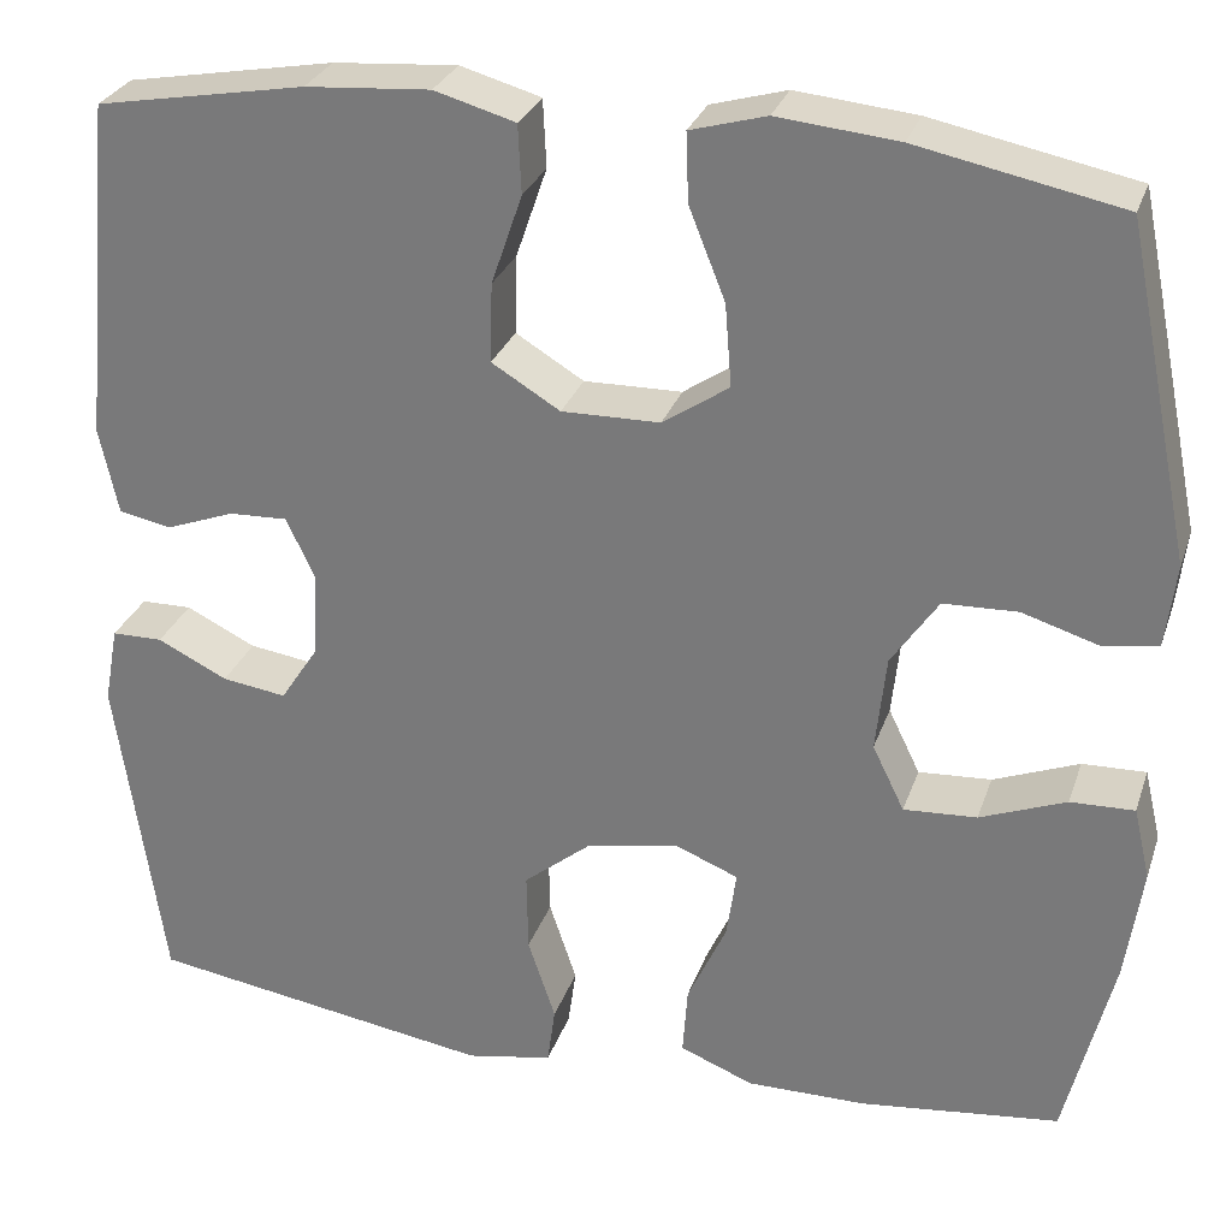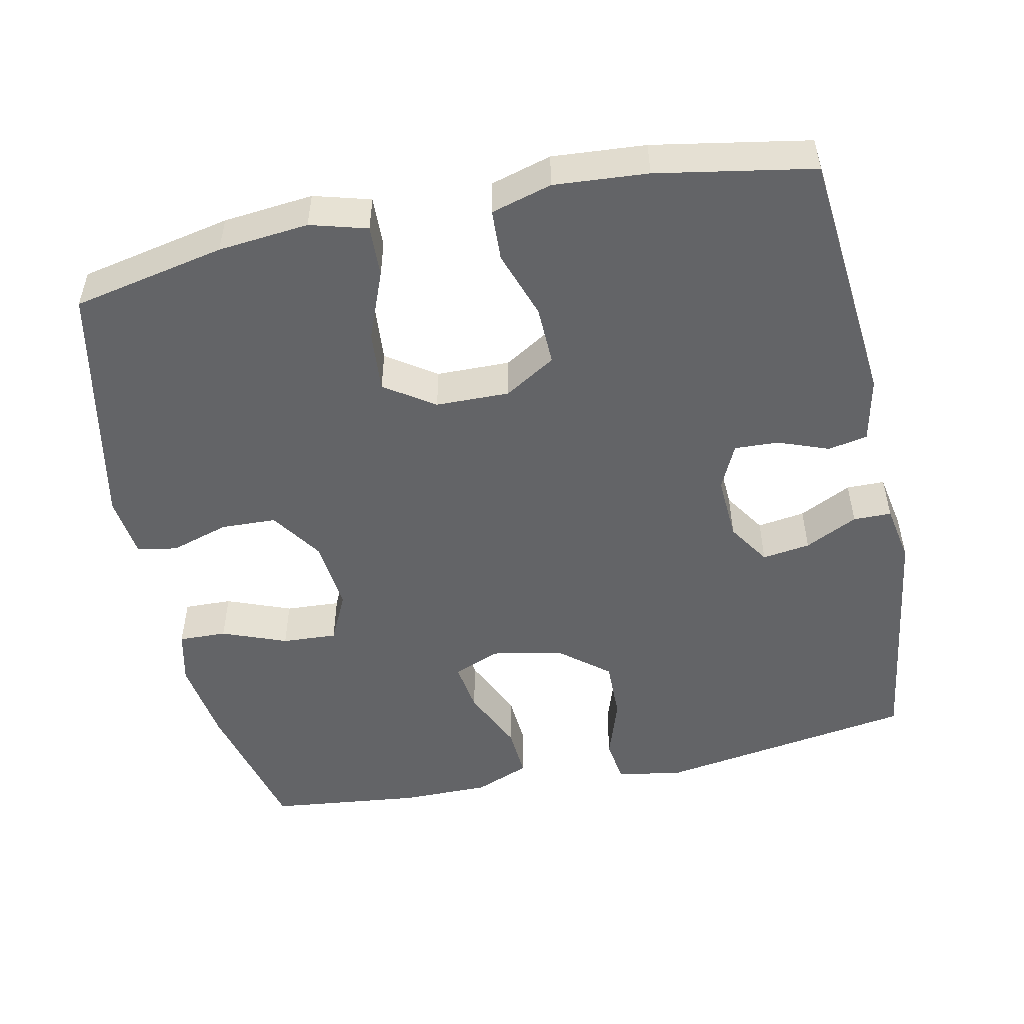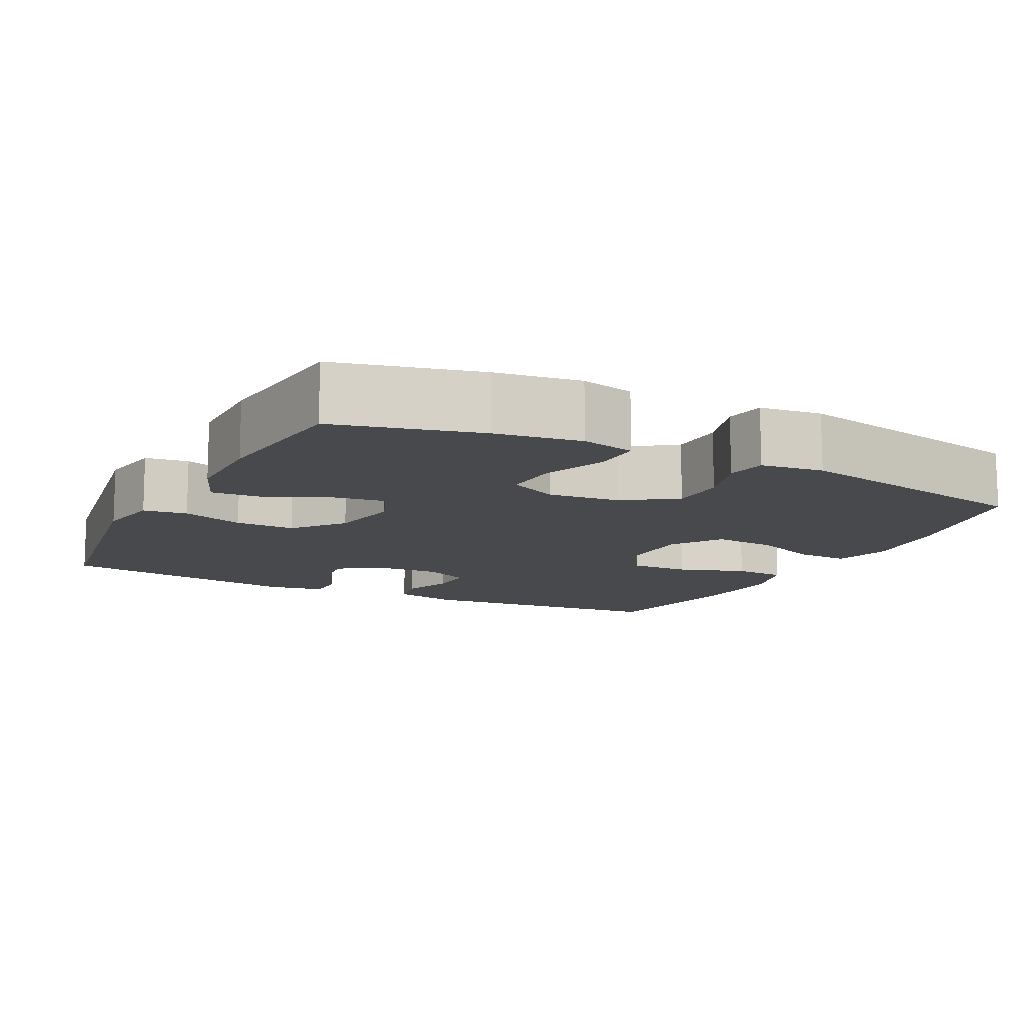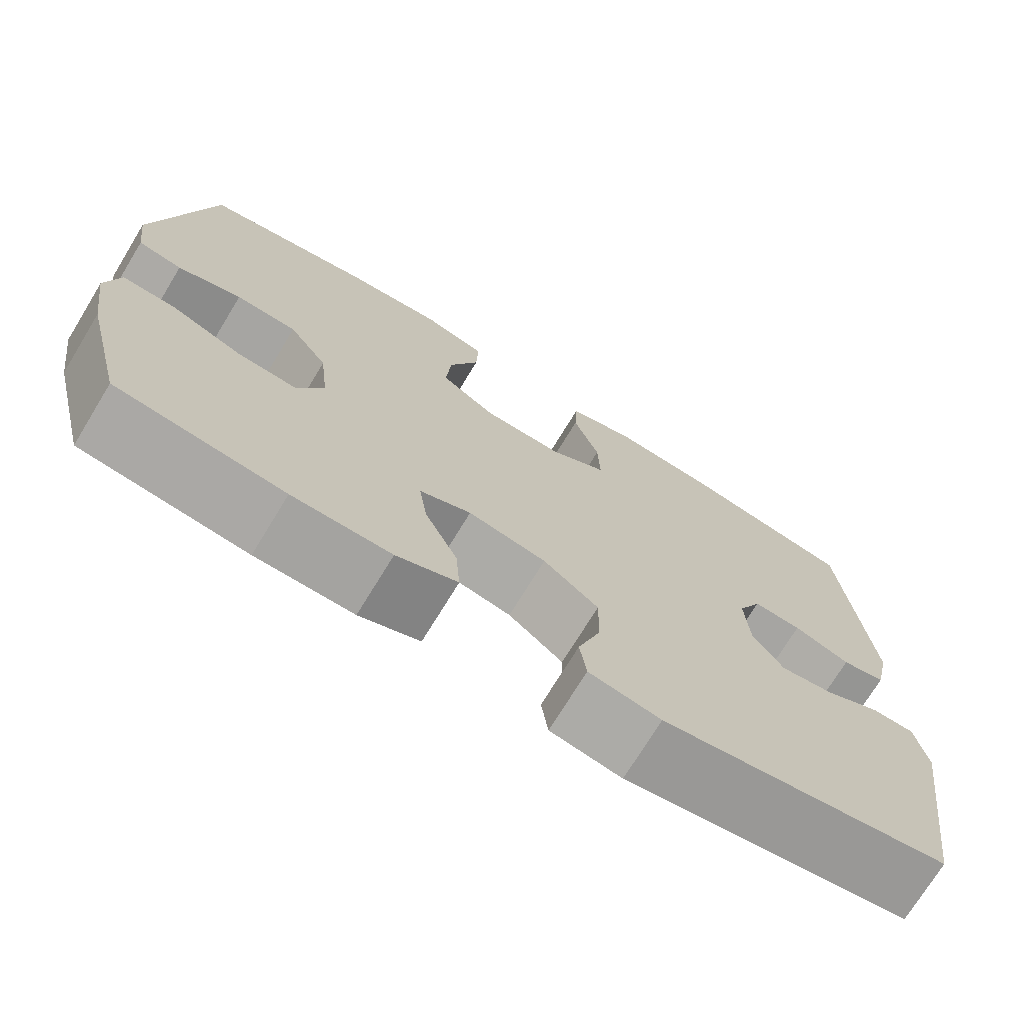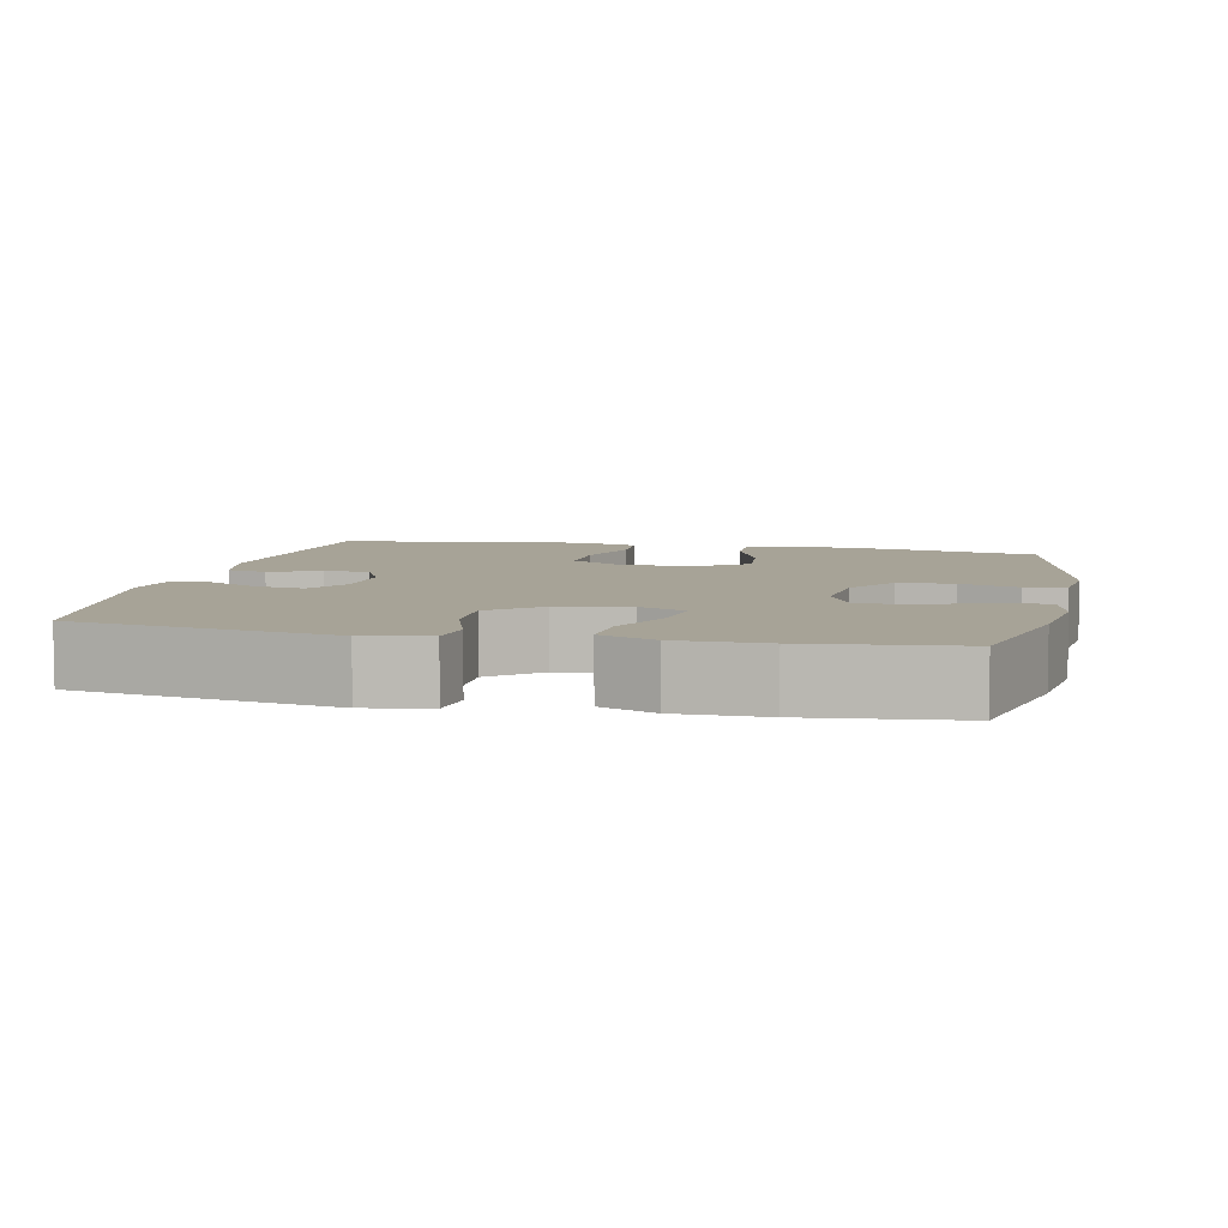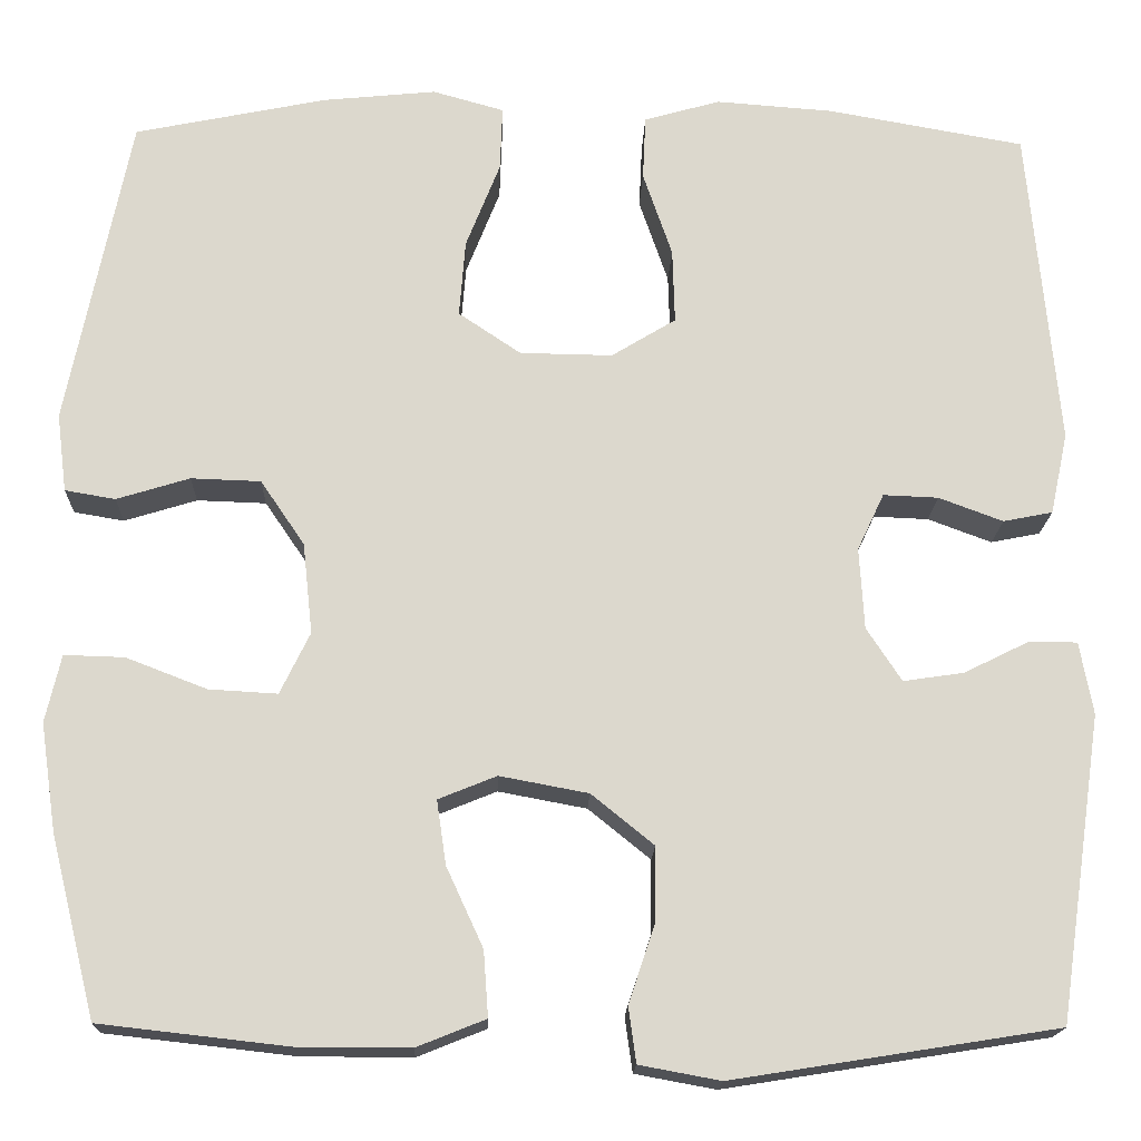
<metadata>
{"format":"obj","ext":"obj","renderer":"f3d","projection":"perspective","resolution":1024,"background":"white","views":[{"elev":28.5,"azim":-163.1,"up":"+Z"},{"elev":-51.2,"azim":11.9,"up":"+Y"},{"elev":-12.1,"azim":-116.9,"up":"+Y"},{"elev":-72.9,"azim":-31.4,"up":"+Z"},{"elev":6.7,"azim":-167.8,"up":"+Y"},{"elev":-17.2,"azim":-1.8,"up":"+Z"}]}
</metadata>
<code>
o path6990
v 0.5524 0.0375 -0.1689
v 0.5379 0.0375 -0.08931
v 0.4854 0.0375 -0.08871
v 0.4133 0.0375 -0.1243
v 0.3473 0.0375 -0.1339
v 0.309 0.0375 -0.0753
v 0.3039 0.0375 0.01384
v 0.3332 0.0375 0.07605
v 0.3936 0.0375 0.07354
v 0.4639 0.0375 0.04729
v 0.518 0.0375 0.05802
v 0.5373 0.0375 0.1473
v 0.5041 0.0375 0.4994
v 0.2888 0.0375 0.5377
v 0.1602 0.0375 0.5474
v 0.07687 0.0375 0.5237
v 0.0736 0.0375 0.4533
v 0.1055 0.0375 0.3605
v 0.1079 0.0375 0.2787
v 0.03746 0.0375 0.2358
v -0.06373 0.0375 0.2374
v -0.132 0.0375 0.2834
v -0.1254 0.0375 0.3678
v -0.08796 0.0375 0.4624
v -0.08544 0.0375 0.5329
v -0.1635 0.0375 0.5548
v -0.2878 0.0375 0.5424
v -0.4978 0.0375 0.4994
v -0.5667 0.0375 0.1578
v -0.5558 0.0375 0.07192
v -0.5006 0.0375 0.06247
v -0.4207 0.0375 0.08713
v -0.3444 0.0375 0.08449
v -0.296 0.0375 0.01344
v -0.2853 0.0375 -0.08598
v -0.3181 0.0375 -0.1534
v -0.3933 0.0375 -0.149
v -0.4819 0.0375 -0.1147
v -0.5477 0.0375 -0.1127
v -0.5647 0.0375 -0.1866
v -0.5474 0.0375 -0.304
v -0.4978 0.0375 -0.5023
v -0.2907 0.0375 -0.5258
v -0.1686 0.0375 -0.5262
v -0.09301 0.0375 -0.4959
v -0.09805 0.0375 -0.4245
v -0.1384 0.0375 -0.3368
v -0.1487 0.0375 -0.2666
v -0.08483 0.0375 -0.2407
v 0.01232 0.0375 -0.259
v 0.08075 0.0375 -0.3145
v 0.07941 0.0375 -0.3968
v 0.05104 0.0375 -0.4819
v 0.05935 0.0375 -0.5422
v 0.1482 0.0375 -0.5586
v 0.5041 0.0375 -0.5023
v 0.5524 -0.0375 -0.1689
v 0.5379 -0.0375 -0.08931
v 0.4854 -0.0375 -0.08871
v 0.4133 -0.0375 -0.1243
v 0.3473 -0.0375 -0.1339
v 0.309 -0.0375 -0.0753
v 0.3039 -0.0375 0.01384
v 0.3332 -0.0375 0.07605
v 0.3936 -0.0375 0.07354
v 0.4639 -0.0375 0.04729
v 0.518 -0.0375 0.05802
v 0.5373 -0.0375 0.1473
v 0.5041 -0.0375 0.4994
v 0.2888 -0.0375 0.5377
v 0.1602 -0.0375 0.5474
v 0.07687 -0.0375 0.5237
v 0.0736 -0.0375 0.4533
v 0.1055 -0.0375 0.3605
v 0.1079 -0.0375 0.2787
v 0.03746 -0.0375 0.2358
v -0.06373 -0.0375 0.2374
v -0.132 -0.0375 0.2834
v -0.1254 -0.0375 0.3678
v -0.08796 -0.0375 0.4624
v -0.08544 -0.0375 0.5329
v -0.1635 -0.0375 0.5548
v -0.2878 -0.0375 0.5424
v -0.4978 -0.0375 0.4994
v -0.5667 -0.0375 0.1578
v -0.5558 -0.0375 0.07192
v -0.5006 -0.0375 0.06247
v -0.4207 -0.0375 0.08713
v -0.3444 -0.0375 0.08449
v -0.296 -0.0375 0.01344
v -0.2853 -0.0375 -0.08598
v -0.3181 -0.0375 -0.1534
v -0.3933 -0.0375 -0.149
v -0.4819 -0.0375 -0.1147
v -0.5477 -0.0375 -0.1127
v -0.5647 -0.0375 -0.1866
v -0.5474 -0.0375 -0.304
v -0.4978 -0.0375 -0.5023
v -0.2907 -0.0375 -0.5258
v -0.1686 -0.0375 -0.5262
v -0.09301 -0.0375 -0.4959
v -0.09805 -0.0375 -0.4245
v -0.1384 -0.0375 -0.3368
v -0.1487 -0.0375 -0.2666
v -0.08483 -0.0375 -0.2407
v 0.01232 -0.0375 -0.259
v 0.08075 -0.0375 -0.3145
v 0.07941 -0.0375 -0.3968
v 0.05104 -0.0375 -0.4819
v 0.05935 -0.0375 -0.5422
v 0.1482 -0.0375 -0.5586
v 0.5041 -0.0375 -0.5023
v 0.05935 0.0375 -0.5422
v 0.05935 0.0375 -0.5422
v 0.1482 0.0375 -0.5586
v 0.05104 0.0375 -0.4819
v -0.2907 0.0375 -0.5258
v -0.1686 0.0375 -0.5262
v -0.09301 0.0375 -0.4959
v -0.09301 0.0375 -0.4959
v -0.4978 0.0375 -0.5023
v -0.4978 0.0375 -0.5023
v 0.5041 0.0375 -0.5023
v 0.5041 0.0375 -0.5023
v -0.09805 0.0375 -0.4245
v 0.07941 0.0375 -0.3968
v -0.1384 0.0375 -0.3368
v -0.5474 0.0375 -0.304
v 0.08075 0.0375 -0.3145
v -0.1487 0.0375 -0.2666
v -0.1487 0.0375 -0.2666
v 0.01232 0.0375 -0.259
v -0.5647 0.0375 -0.1866
v 0.5524 0.0375 -0.1689
v -0.08483 0.0375 -0.2407
v -0.5477 0.0375 -0.1127
v -0.5477 0.0375 -0.1127
v -0.3181 0.0375 -0.1534
v -0.3181 0.0375 -0.1534
v -0.3933 0.0375 -0.149
v 0.4133 0.0375 -0.1243
v 0.3473 0.0375 -0.1339
v 0.3473 0.0375 -0.1339
v 0.5379 0.0375 -0.08931
v 0.5379 0.0375 -0.08931
v -0.2853 0.0375 -0.08598
v -0.4819 0.0375 -0.1147
v 0.309 0.0375 -0.0753
v 0.4854 0.0375 -0.08871
v -0.296 0.0375 0.01344
v 0.3039 0.0375 0.01384
v -0.3444 0.0375 0.08449
v 0.3332 0.0375 0.07605
v 0.3332 0.0375 0.07605
v 0.3936 0.0375 0.07354
v 0.4639 0.0375 0.04729
v 0.518 0.0375 0.05802
v 0.518 0.0375 0.05802
v 0.5373 0.0375 0.1473
v -0.5558 0.0375 0.07192
v -0.5558 0.0375 0.07192
v -0.5006 0.0375 0.06247
v -0.4207 0.0375 0.08713
v -0.5667 0.0375 0.1578
v 0.03746 0.0375 0.2358
v -0.06373 0.0375 0.2374
v 0.1079 0.0375 0.2787
v 0.1079 0.0375 0.2787
v -0.132 0.0375 0.2834
v -0.132 0.0375 0.2834
v 0.1055 0.0375 0.3605
v -0.1254 0.0375 0.3678
v 0.0736 0.0375 0.4533
v -0.08796 0.0375 0.4624
v -0.4978 0.0375 0.4994
v -0.4978 0.0375 0.4994
v 0.07687 0.0375 0.5237
v 0.07687 0.0375 0.5237
v -0.08544 0.0375 0.5329
v -0.08544 0.0375 0.5329
v 0.5041 0.0375 0.4994
v 0.5041 0.0375 0.4994
v 0.2888 0.0375 0.5377
v -0.2878 0.0375 0.5424
v 0.1602 0.0375 0.5474
v -0.1635 0.0375 0.5548
v 0.05935 -0.0375 -0.5422
v 0.05935 -0.0375 -0.5422
v 0.1482 -0.0375 -0.5586
v 0.05104 -0.0375 -0.4819
v -0.2907 -0.0375 -0.5258
v -0.1686 -0.0375 -0.5262
v -0.09301 -0.0375 -0.4959
v -0.09301 -0.0375 -0.4959
v -0.4978 -0.0375 -0.5023
v -0.4978 -0.0375 -0.5023
v 0.5041 -0.0375 -0.5023
v 0.5041 -0.0375 -0.5023
v -0.09805 -0.0375 -0.4245
v 0.07941 -0.0375 -0.3968
v -0.1384 -0.0375 -0.3368
v -0.5474 -0.0375 -0.304
v 0.08075 -0.0375 -0.3145
v -0.1487 -0.0375 -0.2666
v -0.1487 -0.0375 -0.2666
v 0.01232 -0.0375 -0.259
v -0.5647 -0.0375 -0.1866
v 0.5524 -0.0375 -0.1689
v -0.08483 -0.0375 -0.2407
v -0.5477 -0.0375 -0.1127
v -0.5477 -0.0375 -0.1127
v -0.3181 -0.0375 -0.1534
v -0.3181 -0.0375 -0.1534
v -0.3933 -0.0375 -0.149
v 0.4133 -0.0375 -0.1243
v 0.3473 -0.0375 -0.1339
v 0.3473 -0.0375 -0.1339
v 0.5379 -0.0375 -0.08931
v 0.5379 -0.0375 -0.08931
v -0.2853 -0.0375 -0.08598
v -0.4819 -0.0375 -0.1147
v 0.309 -0.0375 -0.0753
v 0.4854 -0.0375 -0.08871
v -0.296 -0.0375 0.01344
v 0.3039 -0.0375 0.01384
v -0.3444 -0.0375 0.08449
v 0.3332 -0.0375 0.07605
v 0.3332 -0.0375 0.07605
v 0.3936 -0.0375 0.07354
v 0.4639 -0.0375 0.04729
v 0.518 -0.0375 0.05802
v 0.518 -0.0375 0.05802
v 0.5373 -0.0375 0.1473
v -0.5558 -0.0375 0.07192
v -0.5558 -0.0375 0.07192
v -0.5006 -0.0375 0.06247
v -0.4207 -0.0375 0.08713
v -0.5667 -0.0375 0.1578
v 0.03746 -0.0375 0.2358
v -0.06373 -0.0375 0.2374
v 0.1079 -0.0375 0.2787
v 0.1079 -0.0375 0.2787
v -0.132 -0.0375 0.2834
v -0.132 -0.0375 0.2834
v 0.1055 -0.0375 0.3605
v -0.1254 -0.0375 0.3678
v 0.0736 -0.0375 0.4533
v -0.08796 -0.0375 0.4624
v -0.4978 -0.0375 0.4994
v -0.4978 -0.0375 0.4994
v 0.07687 -0.0375 0.5237
v 0.07687 -0.0375 0.5237
v -0.08544 -0.0375 0.5329
v -0.08544 -0.0375 0.5329
v 0.5041 -0.0375 0.4994
v 0.5041 -0.0375 0.4994
v 0.2888 -0.0375 0.5377
v -0.2878 -0.0375 0.5424
v 0.1602 -0.0375 0.5474
v -0.1635 -0.0375 0.5548
f 201 192 199
f 249 243 258
f 203 222 206
f 215 216 197
f 257 227 255
f 201 204 212
f 206 222 225
f 259 245 257
f 197 216 200
f 247 259 251
f 207 214 221
f 204 220 212
f 229 233 227
f 190 189 200
f 226 243 249
f 192 201 191
f 224 243 226
f 209 240 224
f 215 208 223
f 255 227 233
f 230 233 229
f 212 214 202
f 209 220 204
f 260 248 253
f 208 215 197
f 231 233 230
f 212 202 191
f 209 239 240
f 238 237 249
f 207 221 210
f 240 243 224
f 189 197 200
f 199 192 193
f 237 226 249
f 227 257 241
f 206 225 239
f 245 259 247
f 191 201 212
f 200 216 203
f 202 214 207
f 223 208 218
f 258 243 246
f 222 203 216
f 239 225 241
f 237 238 236
f 241 257 245
f 195 191 202
f 209 224 220
f 246 248 260
f 187 189 190
f 227 241 225
f 206 239 209
f 236 238 234
f 258 246 260
f 114 55 111 188
f 53 54 110 109
f 43 44 100 99
f 44 120 194 100
f 122 43 99 196
f 55 124 198 111
f 45 46 102 101
f 52 53 109 108
f 46 47 103 102
f 41 42 98 97
f 51 52 108 107
f 47 131 205 103
f 50 51 107 106
f 40 41 97 96
f 56 1 57 112
f 48 49 105 104
f 49 50 106 105
f 137 40 96 211
f 139 37 93 213
f 4 143 217 60
f 1 145 219 57
f 35 36 92 91
f 38 39 95 94
f 37 38 94 93
f 5 6 62 61
f 3 4 60 59
f 2 3 59 58
f 34 35 91 90
f 6 7 63 62
f 33 34 90 89
f 7 154 228 63
f 9 10 66 65
f 10 158 232 66
f 11 12 68 67
f 161 31 87 235
f 31 32 88 87
f 29 30 86 85
f 8 9 65 64
f 32 33 89 88
f 20 21 77 76
f 168 20 76 242
f 21 170 244 77
f 18 19 75 74
f 22 23 79 78
f 17 18 74 73
f 23 24 80 79
f 176 29 85 250
f 178 17 73 252
f 24 180 254 80
f 12 182 256 68
f 13 14 70 69
f 27 28 84 83
f 15 16 72 71
f 14 15 71 70
f 26 27 83 82
f 25 26 82 81
f 127 125 118
f 175 184 169
f 129 132 148
f 141 123 142
f 183 181 153
f 127 138 130
f 132 151 148
f 185 183 171
f 123 126 142
f 173 177 185
f 133 147 140
f 130 138 146
f 155 153 159
f 116 126 115
f 152 175 169
f 118 117 127
f 150 152 169
f 135 150 166
f 141 149 134
f 181 159 153
f 156 155 159
f 138 128 140
f 135 130 146
f 186 179 174
f 134 123 141
f 157 156 159
f 138 117 128
f 135 166 165
f 164 175 163
f 133 136 147
f 166 150 169
f 115 126 123
f 125 119 118
f 163 175 152
f 153 167 183
f 132 165 151
f 171 173 185
f 117 138 127
f 126 129 142
f 128 133 140
f 149 144 134
f 184 172 169
f 148 142 129
f 165 167 151
f 163 162 164
f 167 171 183
f 121 128 117
f 135 146 150
f 172 186 174
f 113 116 115
f 153 151 167
f 132 135 165
f 162 160 164
f 184 186 172

</code>
